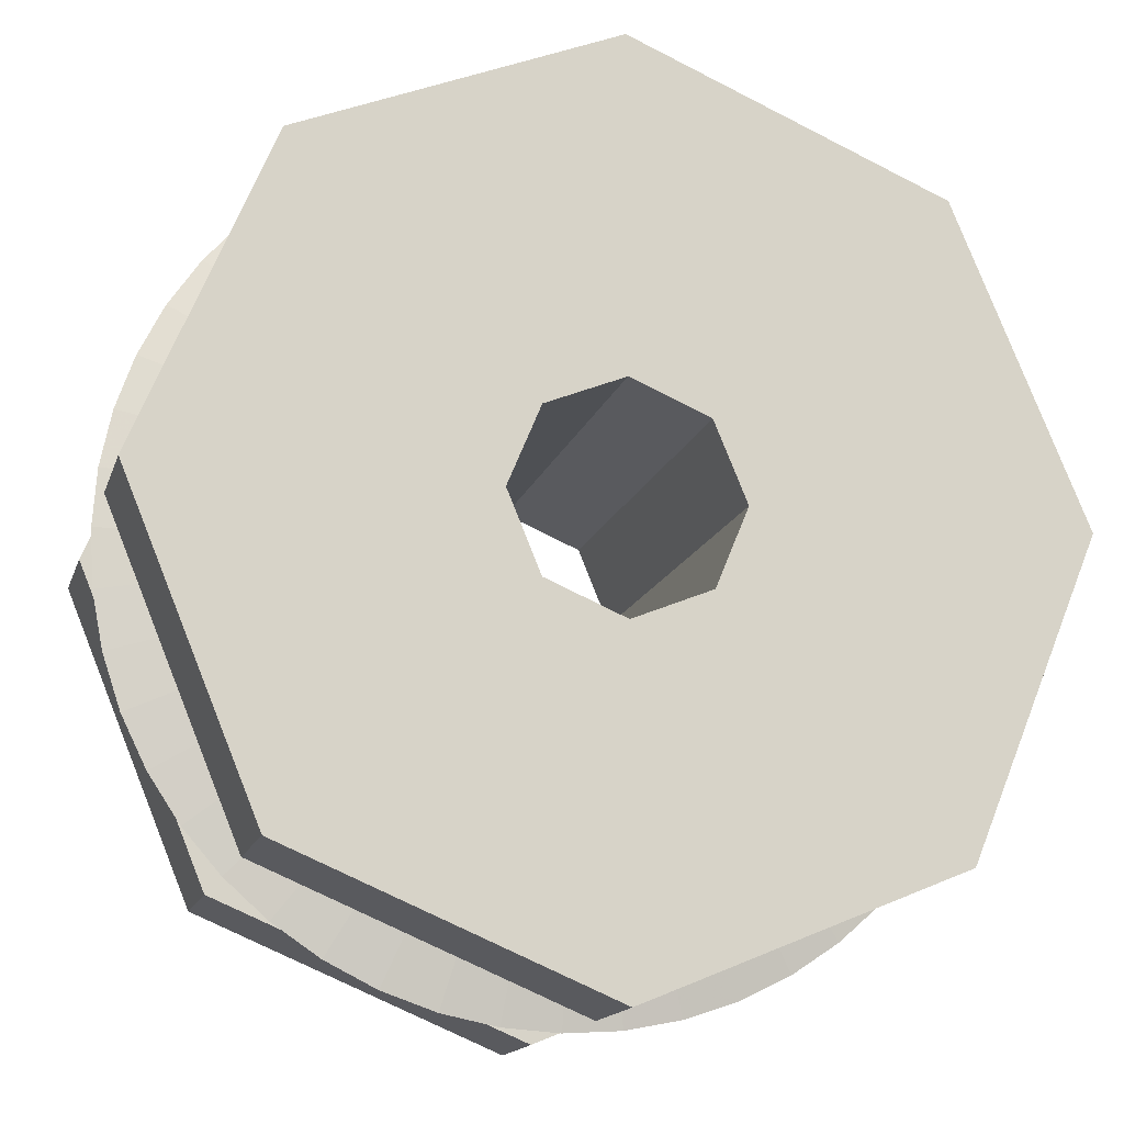
<metadata>
{"format":"obj","ext":"obj","renderer":"f3d","projection":"perspective","resolution":1024,"background":"white","views":[{"elev":-15.6,"azim":164.7,"up":"+Z"}]}
</metadata>
<code>
v 0.07071 0 0.07071
v 0.1 0 0
v 0.1 0.4 0
v 0.07071 0.4 0.07071
v 0 0 0.1
v 0.07071 0 0.07071
v 0.07071 0.4 0.07071
v 0 0.4 0.1
v -0.07071 0 0.07071
v 0 0 0.1
v 0 0.4 0.1
v -0.07071 0.4 0.07071
v -0.1 0 0
v -0.07071 0 0.07071
v -0.07071 0.4 0.07071
v -0.1 0.4 0
v -0.07071 0 -0.07071
v -0.1 0 0
v -0.1 0.4 0
v -0.07071 0.4 -0.07071
v 0 0 -0.1
v -0.07071 0 -0.07071
v -0.07071 0.4 -0.07071
v 0 0.4 -0.1
v 0.07071 0 -0.07071
v 0 0 -0.1
v 0 0.4 -0.1
v 0.07071 0.4 -0.07071
v 0.1 0 0
v 0.07071 0 -0.07071
v 0.07071 0.4 -0.07071
v 0.1 0.4 0
v 0.2828 0 0.2828
v 0.4 0 0
v 0.4 0.1 0
v 0.2828 0.1 0.2828
v 0 0 0.4
v 0.2828 0 0.2828
v 0.2828 0.1 0.2828
v 0 0.1 0.4
v -0.2828 0 0.2828
v 0 0 0.4
v 0 0.1 0.4
v -0.2828 0.1 0.2828
v -0.4 0 0
v -0.2828 0 0.2828
v -0.2828 0.1 0.2828
v -0.4 0.1 0
v -0.2828 0 -0.2828
v -0.4 0 0
v -0.4 0.1 0
v -0.2828 0.1 -0.2828
v 0 0 -0.4
v -0.2828 0 -0.2828
v -0.2828 0.1 -0.2828
v 0 0.1 -0.4
v 0.2828 0 -0.2828
v 0 0 -0.4
v 0 0.1 -0.4
v 0.2828 0.1 -0.2828
v 0.4 0 0
v 0.2828 0 -0.2828
v 0.2828 0.1 -0.2828
v 0.4 0.1 0
v 0.2828 0 0.2828
v 0 0 0.4
v -0.2828 0 0.2828
v 0.1 0 0.1
v 0.07071 0 0.07071
v 0.1 0 0
v 0.1 0 0.1
v 0 0 0.1
v 0.07071 0 0.07071
v -0.1 0 0.1
v -0.07071 0 0.07071
v 0 0 0.1
v -0.1 0 0.1
v -0.1 0 0
v -0.07071 0 0.07071
v -0.1 0 -0.1
v -0.07071 0 -0.07071
v -0.1 0 0
v -0.1 0 -0.1
v 0 0 -0.1
v -0.07071 0 -0.07071
v 0.1 0 -0.1
v 0.07071 0 -0.07071
v 0 0 -0.1
v 0.1 0 -0.1
v 0.1 0 0
v 0.07071 0 -0.07071
v 0.2121 0.1 0.2121
v 0.3 0.1 0
v 0.3 0.175 0
v 0.2121 0.175 0.2121
v 0 0.1 0.3
v 0.2121 0.1 0.2121
v 0.2121 0.175 0.2121
v 0 0.175 0.3
v -0.2121 0.1 0.2121
v 0 0.1 0.3
v 0 0.175 0.3
v -0.2121 0.175 0.2121
v -0.3 0.1 0
v -0.2121 0.1 0.2121
v -0.2121 0.175 0.2121
v -0.3 0.175 0
v -0.2121 0.1 -0.2121
v -0.3 0.1 0
v -0.3 0.175 0
v -0.2121 0.175 -0.2121
v 0 0.1 -0.3
v -0.2121 0.1 -0.2121
v -0.2121 0.175 -0.2121
v 0 0.175 -0.3
v 0.2121 0.1 -0.2121
v 0 0.1 -0.3
v 0 0.175 -0.3
v 0.2121 0.175 -0.2121
v 0.3 0.1 0
v 0.2121 0.1 -0.2121
v 0.2121 0.175 -0.2121
v 0.3 0.175 0
v 0.4 0.1 0
v 0.2828 0.1 0.2828
v 0.2121 0.1 0.2121
v 0.3 0.1 0
v 0.2828 0.1 0.2828
v 0 0.1 0.4
v 0 0.1 0.3
v 0.2121 0.1 0.2121
v 0 0.1 0.4
v -0.2828 0.1 0.2828
v -0.2121 0.1 0.2121
v 0 0.1 0.3
v -0.2828 0.1 0.2828
v -0.4 0.1 0
v -0.3 0.1 0
v -0.2121 0.1 0.2121
v -0.4 0.1 0
v -0.2828 0.1 -0.2828
v -0.2121 0.1 -0.2121
v -0.3 0.1 0
v -0.2828 0.1 -0.2828
v 0 0.1 -0.4
v 0 0.1 -0.3
v -0.2121 0.1 -0.2121
v 0 0.1 -0.4
v 0.2828 0.1 -0.2828
v 0.2121 0.1 -0.2121
v 0 0.1 -0.3
v 0.2828 0.1 -0.2828
v 0.4 0.1 0
v 0.3 0.1 0
v 0.2121 0.1 -0.2121
v 0.3 0.175 0
v 0.2974 0.175 0.03915
v 0.3966 0.2 0.0522
v 0.4 0.2 0
v 0.2974 0.175 0.03915
v 0.2898 0.175 0.07764
v 0.3864 0.2 0.1035
v 0.3966 0.2 0.0522
v 0.2898 0.175 0.07764
v 0.2772 0.175 0.1148
v 0.3696 0.2 0.1531
v 0.3864 0.2 0.1035
v 0.2772 0.175 0.1148
v 0.2598 0.175 0.15
v 0.3464 0.2 0.2
v 0.3696 0.2 0.1531
v 0.2598 0.175 0.15
v 0.238 0.175 0.1826
v 0.3174 0.2 0.2435
v 0.3464 0.2 0.2
v 0.238 0.175 0.1826
v 0.2121 0.175 0.2121
v 0.2828 0.2 0.2828
v 0.3174 0.2 0.2435
v 0.2121 0.175 0.2121
v 0.1826 0.175 0.238
v 0.2435 0.2 0.3174
v 0.2828 0.2 0.2828
v 0.1826 0.175 0.238
v 0.15 0.175 0.2598
v 0.2 0.2 0.3464
v 0.2435 0.2 0.3174
v 0.15 0.175 0.2598
v 0.1148 0.175 0.2772
v 0.1531 0.2 0.3696
v 0.2 0.2 0.3464
v 0.1148 0.175 0.2772
v 0.07764 0.175 0.2898
v 0.1035 0.2 0.3864
v 0.1531 0.2 0.3696
v 0.07764 0.175 0.2898
v 0.03915 0.175 0.2974
v 0.0522 0.2 0.3966
v 0.1035 0.2 0.3864
v 0.03915 0.175 0.2974
v 0 0.175 0.3
v 0 0.2 0.4
v 0.0522 0.2 0.3966
v 0 0.175 0.3
v -0.03915 0.175 0.2974
v -0.0522 0.2 0.3966
v 0 0.2 0.4
v -0.03915 0.175 0.2974
v -0.07764 0.175 0.2898
v -0.1035 0.2 0.3864
v -0.0522 0.2 0.3966
v -0.07764 0.175 0.2898
v -0.1148 0.175 0.2772
v -0.1531 0.2 0.3696
v -0.1035 0.2 0.3864
v -0.1148 0.175 0.2772
v -0.15 0.175 0.2598
v -0.2 0.2 0.3464
v -0.1531 0.2 0.3696
v -0.15 0.175 0.2598
v -0.1826 0.175 0.238
v -0.2435 0.2 0.3174
v -0.2 0.2 0.3464
v -0.1826 0.175 0.238
v -0.2121 0.175 0.2121
v -0.2828 0.2 0.2828
v -0.2435 0.2 0.3174
v -0.2121 0.175 0.2121
v -0.238 0.175 0.1826
v -0.3174 0.2 0.2435
v -0.2828 0.2 0.2828
v -0.238 0.175 0.1826
v -0.2598 0.175 0.15
v -0.3464 0.2 0.2
v -0.3174 0.2 0.2435
v -0.2598 0.175 0.15
v -0.2772 0.175 0.1148
v -0.3696 0.2 0.1531
v -0.3464 0.2 0.2
v -0.2772 0.175 0.1148
v -0.2898 0.175 0.07764
v -0.3864 0.2 0.1035
v -0.3696 0.2 0.1531
v -0.2898 0.175 0.07764
v -0.2974 0.175 0.03915
v -0.3966 0.2 0.0522
v -0.3864 0.2 0.1035
v -0.2974 0.175 0.03915
v -0.3 0.175 0
v -0.4 0.2 0
v -0.3966 0.2 0.0522
v -0.3 0.175 0
v -0.2974 0.175 -0.03915
v -0.3966 0.2 -0.0522
v -0.4 0.2 0
v -0.2974 0.175 -0.03915
v -0.2898 0.175 -0.07764
v -0.3864 0.2 -0.1035
v -0.3966 0.2 -0.0522
v -0.2898 0.175 -0.07764
v -0.2772 0.175 -0.1148
v -0.3696 0.2 -0.1531
v -0.3864 0.2 -0.1035
v -0.2772 0.175 -0.1148
v -0.2598 0.175 -0.15
v -0.3464 0.2 -0.2
v -0.3696 0.2 -0.1531
v -0.2598 0.175 -0.15
v -0.238 0.175 -0.1826
v -0.3174 0.2 -0.2435
v -0.3464 0.2 -0.2
v -0.238 0.175 -0.1826
v -0.2121 0.175 -0.2121
v -0.2828 0.2 -0.2828
v -0.3174 0.2 -0.2435
v -0.2121 0.175 -0.2121
v -0.1826 0.175 -0.238
v -0.2435 0.2 -0.3174
v -0.2828 0.2 -0.2828
v -0.1826 0.175 -0.238
v -0.15 0.175 -0.2598
v -0.2 0.2 -0.3464
v -0.2435 0.2 -0.3174
v -0.15 0.175 -0.2598
v -0.1148 0.175 -0.2772
v -0.1531 0.2 -0.3696
v -0.2 0.2 -0.3464
v -0.1148 0.175 -0.2772
v -0.07764 0.175 -0.2898
v -0.1035 0.2 -0.3864
v -0.1531 0.2 -0.3696
v -0.07764 0.175 -0.2898
v -0.03915 0.175 -0.2974
v -0.0522 0.2 -0.3966
v -0.1035 0.2 -0.3864
v -0.03915 0.175 -0.2974
v 0 0.175 -0.3
v 0 0.2 -0.4
v -0.0522 0.2 -0.3966
v 0 0.175 -0.3
v 0.03915 0.175 -0.2974
v 0.0522 0.2 -0.3966
v 0 0.2 -0.4
v 0.03915 0.175 -0.2974
v 0.07764 0.175 -0.2898
v 0.1035 0.2 -0.3864
v 0.0522 0.2 -0.3966
v 0.07764 0.175 -0.2898
v 0.1148 0.175 -0.2772
v 0.1531 0.2 -0.3696
v 0.1035 0.2 -0.3864
v 0.1148 0.175 -0.2772
v 0.15 0.175 -0.2598
v 0.2 0.2 -0.3464
v 0.1531 0.2 -0.3696
v 0.15 0.175 -0.2598
v 0.1826 0.175 -0.238
v 0.2435 0.2 -0.3174
v 0.2 0.2 -0.3464
v 0.1826 0.175 -0.238
v 0.2121 0.175 -0.2121
v 0.2828 0.2 -0.2828
v 0.2435 0.2 -0.3174
v 0.2121 0.175 -0.2121
v 0.238 0.175 -0.1826
v 0.3174 0.2 -0.2435
v 0.2828 0.2 -0.2828
v 0.238 0.175 -0.1826
v 0.2598 0.175 -0.15
v 0.3464 0.2 -0.2
v 0.3174 0.2 -0.2435
v 0.2598 0.175 -0.15
v 0.2772 0.175 -0.1148
v 0.3696 0.2 -0.1531
v 0.3464 0.2 -0.2
v 0.2772 0.175 -0.1148
v 0.2898 0.175 -0.07764
v 0.3864 0.2 -0.1035
v 0.3696 0.2 -0.1531
v 0.2898 0.175 -0.07764
v 0.2974 0.175 -0.03915
v 0.3966 0.2 -0.0522
v 0.3864 0.2 -0.1035
v 0.2974 0.175 -0.03915
v 0.3 0.175 0
v 0.4 0.2 0
v 0.3966 0.2 -0.0522
v 0.2828 0 -0.2828
v 0.4 0 0
v 0.2828 0 0.2828
v -0.2828 0 -0.2828
v 0 0 -0.4
v 0.2828 0 -0.2828
v -0.2828 0 0.2828
v -0.4 0 0
v -0.2828 0 -0.2828
v 0.2828 0 0.2828
v 0.1 0 0.1
v 0.1 0 -0.1
v 0.2828 0 -0.2828
v -0.2828 0 -0.2828
v 0.2828 0 -0.2828
v 0.1 0 -0.1
v -0.1 0 -0.1
v -0.2828 0 0.2828
v -0.2828 0 -0.2828
v -0.1 0 -0.1
v -0.1 0 0.1
v 0.2828 0 0.2828
v -0.2828 0 0.2828
v -0.1 0 0.1
v 0.1 0 0.1
v 0.2828 0.4 0.2828
v 0.4 0.4 0
v 0.4 0.3 0
v 0.2828 0.3 0.2828
v 0 0.4 0.4
v 0.2828 0.4 0.2828
v 0.2828 0.3 0.2828
v 0 0.3 0.4
v -0.2828 0.4 0.2828
v 0 0.4 0.4
v 0 0.3 0.4
v -0.2828 0.3 0.2828
v -0.4 0.4 0
v -0.2828 0.4 0.2828
v -0.2828 0.3 0.2828
v -0.4 0.3 0
v -0.2828 0.4 -0.2828
v -0.4 0.4 0
v -0.4 0.3 0
v -0.2828 0.3 -0.2828
v 0 0.4 -0.4
v -0.2828 0.4 -0.2828
v -0.2828 0.3 -0.2828
v 0 0.3 -0.4
v 0.2828 0.4 -0.2828
v 0 0.4 -0.4
v 0 0.3 -0.4
v 0.2828 0.3 -0.2828
v 0.4 0.4 0
v 0.2828 0.4 -0.2828
v 0.2828 0.3 -0.2828
v 0.4 0.3 0
v 0.2828 0.4 0.2828
v 0 0.4 0.4
v -0.2828 0.4 0.2828
v 0.1 0.4 0.1
v 0.07071 0.4 0.07071
v 0.1 0.4 0
v 0.1 0.4 0.1
v 0 0.4 0.1
v 0.07071 0.4 0.07071
v -0.1 0.4 0.1
v -0.07071 0.4 0.07071
v 0 0.4 0.1
v -0.1 0.4 0.1
v -0.1 0.4 0
v -0.07071 0.4 0.07071
v -0.1 0.4 -0.1
v -0.07071 0.4 -0.07071
v -0.1 0.4 0
v -0.1 0.4 -0.1
v 0 0.4 -0.1
v -0.07071 0.4 -0.07071
v 0.1 0.4 -0.1
v 0.07071 0.4 -0.07071
v 0 0.4 -0.1
v 0.1 0.4 -0.1
v 0.1 0.4 0
v 0.07071 0.4 -0.07071
v 0.2121 0.3 0.2121
v 0.3 0.3 0
v 0.3 0.225 0
v 0.2121 0.225 0.2121
v 0 0.3 0.3
v 0.2121 0.3 0.2121
v 0.2121 0.225 0.2121
v 0 0.225 0.3
v -0.2121 0.3 0.2121
v 0 0.3 0.3
v 0 0.225 0.3
v -0.2121 0.225 0.2121
v -0.3 0.3 0
v -0.2121 0.3 0.2121
v -0.2121 0.225 0.2121
v -0.3 0.225 0
v -0.2121 0.3 -0.2121
v -0.3 0.3 0
v -0.3 0.225 0
v -0.2121 0.225 -0.2121
v 0 0.3 -0.3
v -0.2121 0.3 -0.2121
v -0.2121 0.225 -0.2121
v 0 0.225 -0.3
v 0.2121 0.3 -0.2121
v 0 0.3 -0.3
v 0 0.225 -0.3
v 0.2121 0.225 -0.2121
v 0.3 0.3 0
v 0.2121 0.3 -0.2121
v 0.2121 0.225 -0.2121
v 0.3 0.225 0
v 0.4 0.3 0
v 0.2828 0.3 0.2828
v 0.2121 0.3 0.2121
v 0.3 0.3 0
v 0.2828 0.3 0.2828
v 0 0.3 0.4
v 0 0.3 0.3
v 0.2121 0.3 0.2121
v 0 0.3 0.4
v -0.2828 0.3 0.2828
v -0.2121 0.3 0.2121
v 0 0.3 0.3
v -0.2828 0.3 0.2828
v -0.4 0.3 0
v -0.3 0.3 0
v -0.2121 0.3 0.2121
v -0.4 0.3 0
v -0.2828 0.3 -0.2828
v -0.2121 0.3 -0.2121
v -0.3 0.3 0
v -0.2828 0.3 -0.2828
v 0 0.3 -0.4
v 0 0.3 -0.3
v -0.2121 0.3 -0.2121
v 0 0.3 -0.4
v 0.2828 0.3 -0.2828
v 0.2121 0.3 -0.2121
v 0 0.3 -0.3
v 0.2828 0.3 -0.2828
v 0.4 0.3 0
v 0.3 0.3 0
v 0.2121 0.3 -0.2121
v 0.3 0.225 0
v 0.2974 0.225 0.03915
v 0.3966 0.2 0.0522
v 0.4 0.2 0
v 0.2974 0.225 0.03915
v 0.2898 0.225 0.07764
v 0.3864 0.2 0.1035
v 0.3966 0.2 0.0522
v 0.2898 0.225 0.07764
v 0.2772 0.225 0.1148
v 0.3696 0.2 0.1531
v 0.3864 0.2 0.1035
v 0.2772 0.225 0.1148
v 0.2598 0.225 0.15
v 0.3464 0.2 0.2
v 0.3696 0.2 0.1531
v 0.2598 0.225 0.15
v 0.238 0.225 0.1826
v 0.3174 0.2 0.2435
v 0.3464 0.2 0.2
v 0.238 0.225 0.1826
v 0.2121 0.225 0.2121
v 0.2828 0.2 0.2828
v 0.3174 0.2 0.2435
v 0.2121 0.225 0.2121
v 0.1826 0.225 0.238
v 0.2435 0.2 0.3174
v 0.2828 0.2 0.2828
v 0.1826 0.225 0.238
v 0.15 0.225 0.2598
v 0.2 0.2 0.3464
v 0.2435 0.2 0.3174
v 0.15 0.225 0.2598
v 0.1148 0.225 0.2772
v 0.1531 0.2 0.3696
v 0.2 0.2 0.3464
v 0.1148 0.225 0.2772
v 0.07764 0.225 0.2898
v 0.1035 0.2 0.3864
v 0.1531 0.2 0.3696
v 0.07764 0.225 0.2898
v 0.03915 0.225 0.2974
v 0.0522 0.2 0.3966
v 0.1035 0.2 0.3864
v 0.03915 0.225 0.2974
v 0 0.225 0.3
v 0 0.2 0.4
v 0.0522 0.2 0.3966
v 0 0.225 0.3
v -0.03915 0.225 0.2974
v -0.0522 0.2 0.3966
v 0 0.2 0.4
v -0.03915 0.225 0.2974
v -0.07764 0.225 0.2898
v -0.1035 0.2 0.3864
v -0.0522 0.2 0.3966
v -0.07764 0.225 0.2898
v -0.1148 0.225 0.2772
v -0.1531 0.2 0.3696
v -0.1035 0.2 0.3864
v -0.1148 0.225 0.2772
v -0.15 0.225 0.2598
v -0.2 0.2 0.3464
v -0.1531 0.2 0.3696
v -0.15 0.225 0.2598
v -0.1826 0.225 0.238
v -0.2435 0.2 0.3174
v -0.2 0.2 0.3464
v -0.1826 0.225 0.238
v -0.2121 0.225 0.2121
v -0.2828 0.2 0.2828
v -0.2435 0.2 0.3174
v -0.2121 0.225 0.2121
v -0.238 0.225 0.1826
v -0.3174 0.2 0.2435
v -0.2828 0.2 0.2828
v -0.238 0.225 0.1826
v -0.2598 0.225 0.15
v -0.3464 0.2 0.2
v -0.3174 0.2 0.2435
v -0.2598 0.225 0.15
v -0.2772 0.225 0.1148
v -0.3696 0.2 0.1531
v -0.3464 0.2 0.2
v -0.2772 0.225 0.1148
v -0.2898 0.225 0.07764
v -0.3864 0.2 0.1035
v -0.3696 0.2 0.1531
v -0.2898 0.225 0.07764
v -0.2974 0.225 0.03915
v -0.3966 0.2 0.0522
v -0.3864 0.2 0.1035
v -0.2974 0.225 0.03915
v -0.3 0.225 0
v -0.4 0.2 0
v -0.3966 0.2 0.0522
v -0.3 0.225 0
v -0.2974 0.225 -0.03915
v -0.3966 0.2 -0.0522
v -0.4 0.2 0
v -0.2974 0.225 -0.03915
v -0.2898 0.225 -0.07764
v -0.3864 0.2 -0.1035
v -0.3966 0.2 -0.0522
v -0.2898 0.225 -0.07764
v -0.2772 0.225 -0.1148
v -0.3696 0.2 -0.1531
v -0.3864 0.2 -0.1035
v -0.2772 0.225 -0.1148
v -0.2598 0.225 -0.15
v -0.3464 0.2 -0.2
v -0.3696 0.2 -0.1531
v -0.2598 0.225 -0.15
v -0.238 0.225 -0.1826
v -0.3174 0.2 -0.2435
v -0.3464 0.2 -0.2
v -0.238 0.225 -0.1826
v -0.2121 0.225 -0.2121
v -0.2828 0.2 -0.2828
v -0.3174 0.2 -0.2435
v -0.2121 0.225 -0.2121
v -0.1826 0.225 -0.238
v -0.2435 0.2 -0.3174
v -0.2828 0.2 -0.2828
v -0.1826 0.225 -0.238
v -0.15 0.225 -0.2598
v -0.2 0.2 -0.3464
v -0.2435 0.2 -0.3174
v -0.15 0.225 -0.2598
v -0.1148 0.225 -0.2772
v -0.1531 0.2 -0.3696
v -0.2 0.2 -0.3464
v -0.1148 0.225 -0.2772
v -0.07764 0.225 -0.2898
v -0.1035 0.2 -0.3864
v -0.1531 0.2 -0.3696
v -0.07764 0.225 -0.2898
v -0.03915 0.225 -0.2974
v -0.0522 0.2 -0.3966
v -0.1035 0.2 -0.3864
v -0.03915 0.225 -0.2974
v 0 0.225 -0.3
v 0 0.2 -0.4
v -0.0522 0.2 -0.3966
v 0 0.225 -0.3
v 0.03915 0.225 -0.2974
v 0.0522 0.2 -0.3966
v 0 0.2 -0.4
v 0.03915 0.225 -0.2974
v 0.07764 0.225 -0.2898
v 0.1035 0.2 -0.3864
v 0.0522 0.2 -0.3966
v 0.07764 0.225 -0.2898
v 0.1148 0.225 -0.2772
v 0.1531 0.2 -0.3696
v 0.1035 0.2 -0.3864
v 0.1148 0.225 -0.2772
v 0.15 0.225 -0.2598
v 0.2 0.2 -0.3464
v 0.1531 0.2 -0.3696
v 0.15 0.225 -0.2598
v 0.1826 0.225 -0.238
v 0.2435 0.2 -0.3174
v 0.2 0.2 -0.3464
v 0.1826 0.225 -0.238
v 0.2121 0.225 -0.2121
v 0.2828 0.2 -0.2828
v 0.2435 0.2 -0.3174
v 0.2121 0.225 -0.2121
v 0.238 0.225 -0.1826
v 0.3174 0.2 -0.2435
v 0.2828 0.2 -0.2828
v 0.238 0.225 -0.1826
v 0.2598 0.225 -0.15
v 0.3464 0.2 -0.2
v 0.3174 0.2 -0.2435
v 0.2598 0.225 -0.15
v 0.2772 0.225 -0.1148
v 0.3696 0.2 -0.1531
v 0.3464 0.2 -0.2
v 0.2772 0.225 -0.1148
v 0.2898 0.225 -0.07764
v 0.3864 0.2 -0.1035
v 0.3696 0.2 -0.1531
v 0.2898 0.225 -0.07764
v 0.2974 0.225 -0.03915
v 0.3966 0.2 -0.0522
v 0.3864 0.2 -0.1035
v 0.2974 0.225 -0.03915
v 0.3 0.225 0
v 0.4 0.2 0
v 0.3966 0.2 -0.0522
v 0.2828 0.4 -0.2828
v 0.4 0.4 0
v 0.2828 0.4 0.2828
v -0.2828 0.4 -0.2828
v 0 0.4 -0.4
v 0.2828 0.4 -0.2828
v -0.2828 0.4 0.2828
v -0.4 0.4 0
v -0.2828 0.4 -0.2828
v 0.1 0.4 -0.1
v 0.1 0.4 0.1
v 0.2828 0.4 0.2828
v 0.2828 0.4 -0.2828
v 0.1 0.4 -0.1
v 0.2828 0.4 -0.2828
v -0.2828 0.4 -0.2828
v -0.1 0.4 -0.1
v -0.1 0.4 -0.1
v -0.2828 0.4 -0.2828
v -0.2828 0.4 0.2828
v -0.1 0.4 0.1
v -0.1 0.4 0.1
v -0.2828 0.4 0.2828
v 0.2828 0.4 0.2828
v 0.1 0.4 0.1
g mesh7920301
f 1 3 2
f 3 1 4
f 5 7 6
f 7 5 8
f 9 11 10
f 11 9 12
f 13 15 14
f 15 13 16
f 17 19 18
f 19 17 20
f 21 23 22
f 23 21 24
f 25 27 26
f 27 25 28
f 29 31 30
f 31 29 32
g mesh7920307
f 33 34 35
f 35 36 33
f 37 38 39
f 39 40 37
f 41 42 43
f 43 44 41
f 45 46 47
f 47 48 45
f 49 50 51
f 51 52 49
f 53 54 55
f 55 56 53
f 57 58 59
f 59 60 57
f 61 62 63
f 63 64 61
g mesh7920311
f 65 66 67
g mesh7920313
f 68 69 70
f 71 72 73
f 74 75 76
f 77 78 79
f 80 81 82
f 83 84 85
f 86 87 88
f 89 90 91
g mesh7920317
f 92 93 94
f 94 95 92
f 96 97 98
f 98 99 96
f 100 101 102
f 102 103 100
f 104 105 106
f 106 107 104
f 108 109 110
f 110 111 108
f 112 113 114
f 114 115 112
f 116 117 118
f 118 119 116
f 120 121 122
f 122 123 120
g mesh7920321
f 124 126 125
f 126 124 127
f 128 130 129
f 130 128 131
f 132 134 133
f 134 132 135
f 136 138 137
f 138 136 139
f 140 142 141
f 142 140 143
f 144 146 145
f 146 144 147
f 148 150 149
f 150 148 151
f 152 154 153
f 154 152 155
g mesh7920323
f 156 158 157
f 158 156 159
f 160 162 161
f 162 160 163
f 164 166 165
f 166 164 167
f 168 170 169
f 170 168 171
f 172 174 173
f 174 172 175
f 176 178 177
f 178 176 179
f 180 182 181
f 182 180 183
f 184 186 185
f 186 184 187
f 188 190 189
f 190 188 191
f 192 194 193
f 194 192 195
f 196 198 197
f 198 196 199
f 200 202 201
f 202 200 203
f 204 206 205
f 206 204 207
f 208 210 209
f 210 208 211
f 212 214 213
f 214 212 215
f 216 218 217
f 218 216 219
f 220 222 221
f 222 220 223
f 224 226 225
f 226 224 227
f 228 230 229
f 230 228 231
f 232 234 233
f 234 232 235
f 236 238 237
f 238 236 239
f 240 242 241
f 242 240 243
f 244 246 245
f 246 244 247
f 248 250 249
f 250 248 251
f 252 254 253
f 254 252 255
f 256 258 257
f 258 256 259
f 260 262 261
f 262 260 263
f 264 266 265
f 266 264 267
f 268 270 269
f 270 268 271
f 272 274 273
f 274 272 275
f 276 278 277
f 278 276 279
f 280 282 281
f 282 280 283
f 284 286 285
f 286 284 287
f 288 290 289
f 290 288 291
f 292 294 293
f 294 292 295
f 296 298 297
f 298 296 299
f 300 302 301
f 302 300 303
f 304 306 305
f 306 304 307
f 308 310 309
f 310 308 311
f 312 314 313
f 314 312 315
f 316 318 317
f 318 316 319
f 320 322 321
f 322 320 323
f 324 326 325
f 326 324 327
f 328 330 329
f 330 328 331
f 332 334 333
f 334 332 335
f 336 338 337
f 338 336 339
f 340 342 341
f 342 340 343
f 344 346 345
f 346 344 347
g mesh7920325
f 348 349 350
g mesh7920327
f 351 352 353
g mesh7920329
f 354 355 356
f 357 358 359
f 359 360 357
f 361 362 363
f 363 364 361
f 365 366 367
f 367 368 365
f 369 370 371
f 371 372 369
g mesh7920333
f 373 375 374
f 375 373 376
f 377 379 378
f 379 377 380
f 381 383 382
f 383 381 384
f 385 387 386
f 387 385 388
f 389 391 390
f 391 389 392
f 393 395 394
f 395 393 396
f 397 399 398
f 399 397 400
f 401 403 402
f 403 401 404
g mesh7920337
f 405 407 406
g mesh7920339
f 408 410 409
f 411 413 412
f 414 416 415
f 417 419 418
f 420 422 421
f 423 425 424
f 426 428 427
f 429 431 430
g mesh7920343
f 432 434 433
f 434 432 435
f 436 438 437
f 438 436 439
f 440 442 441
f 442 440 443
f 444 446 445
f 446 444 447
f 448 450 449
f 450 448 451
f 452 454 453
f 454 452 455
f 456 458 457
f 458 456 459
f 460 462 461
f 462 460 463
g mesh7920347
f 464 465 466
f 466 467 464
f 468 469 470
f 470 471 468
f 472 473 474
f 474 475 472
f 476 477 478
f 478 479 476
f 480 481 482
f 482 483 480
f 484 485 486
f 486 487 484
f 488 489 490
f 490 491 488
f 492 493 494
f 494 495 492
g mesh7920349
f 496 497 498
f 498 499 496
f 500 501 502
f 502 503 500
f 504 505 506
f 506 507 504
f 508 509 510
f 510 511 508
f 512 513 514
f 514 515 512
f 516 517 518
f 518 519 516
f 520 521 522
f 522 523 520
f 524 525 526
f 526 527 524
f 528 529 530
f 530 531 528
f 532 533 534
f 534 535 532
f 536 537 538
f 538 539 536
f 540 541 542
f 542 543 540
f 544 545 546
f 546 547 544
f 548 549 550
f 550 551 548
f 552 553 554
f 554 555 552
f 556 557 558
f 558 559 556
f 560 561 562
f 562 563 560
f 564 565 566
f 566 567 564
f 568 569 570
f 570 571 568
f 572 573 574
f 574 575 572
f 576 577 578
f 578 579 576
f 580 581 582
f 582 583 580
f 584 585 586
f 586 587 584
f 588 589 590
f 590 591 588
f 592 593 594
f 594 595 592
f 596 597 598
f 598 599 596
f 600 601 602
f 602 603 600
f 604 605 606
f 606 607 604
f 608 609 610
f 610 611 608
f 612 613 614
f 614 615 612
f 616 617 618
f 618 619 616
f 620 621 622
f 622 623 620
f 624 625 626
f 626 627 624
f 628 629 630
f 630 631 628
f 632 633 634
f 634 635 632
f 636 637 638
f 638 639 636
f 640 641 642
f 642 643 640
f 644 645 646
f 646 647 644
f 648 649 650
f 650 651 648
f 652 653 654
f 654 655 652
f 656 657 658
f 658 659 656
f 660 661 662
f 662 663 660
f 664 665 666
f 666 667 664
f 668 669 670
f 670 671 668
f 672 673 674
f 674 675 672
f 676 677 678
f 678 679 676
f 680 681 682
f 682 683 680
f 684 685 686
f 686 687 684
g mesh7920351
f 688 690 689
g mesh7920353
f 691 693 692
g mesh7920355
f 694 696 695
f 697 698 699
f 699 700 697
f 701 702 703
f 703 704 701
f 705 706 707
f 707 708 705
f 709 710 711
f 711 712 709

</code>
